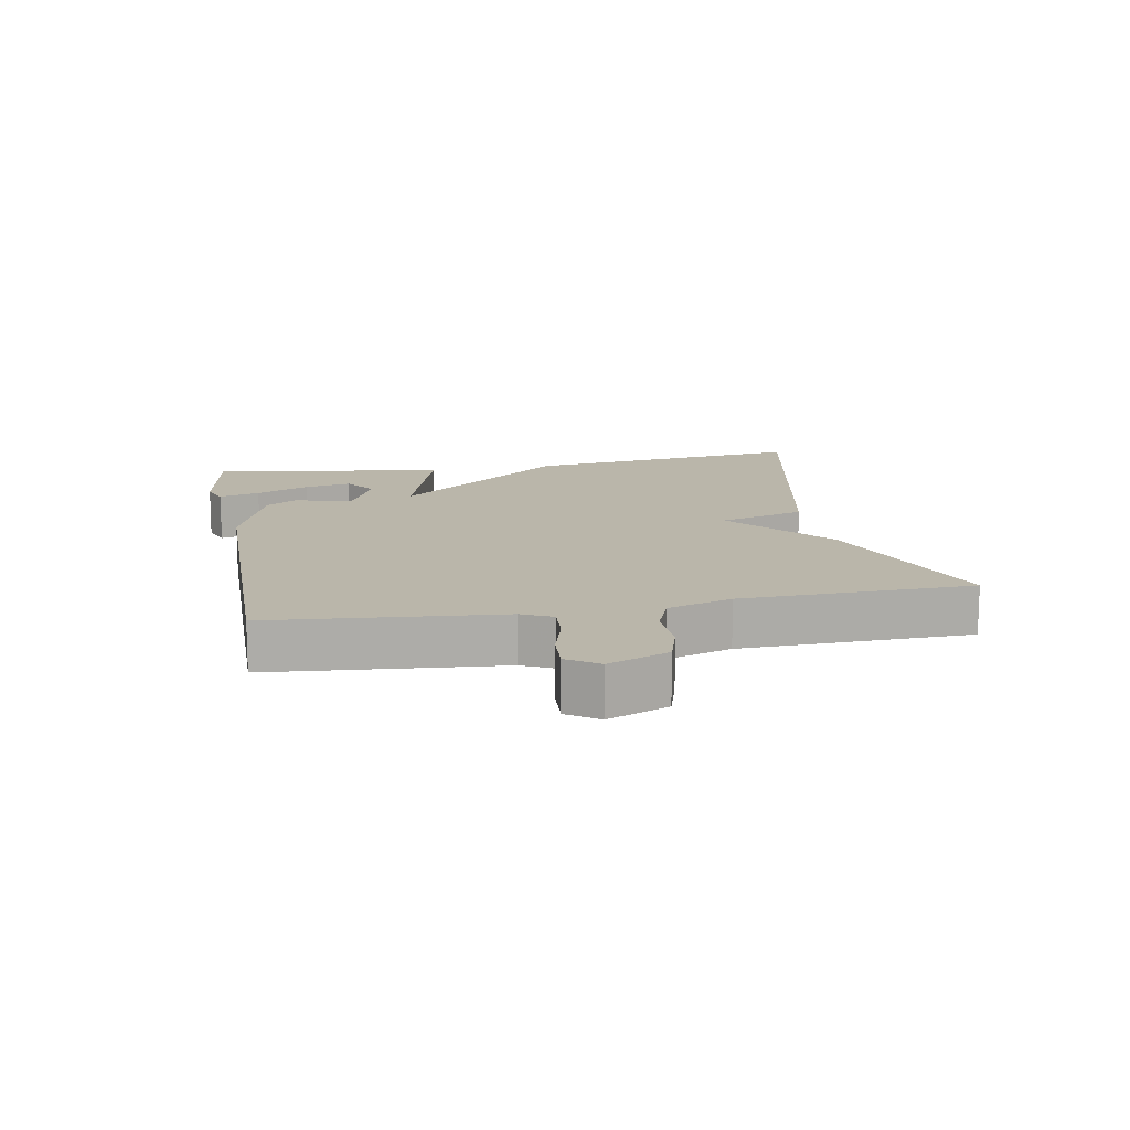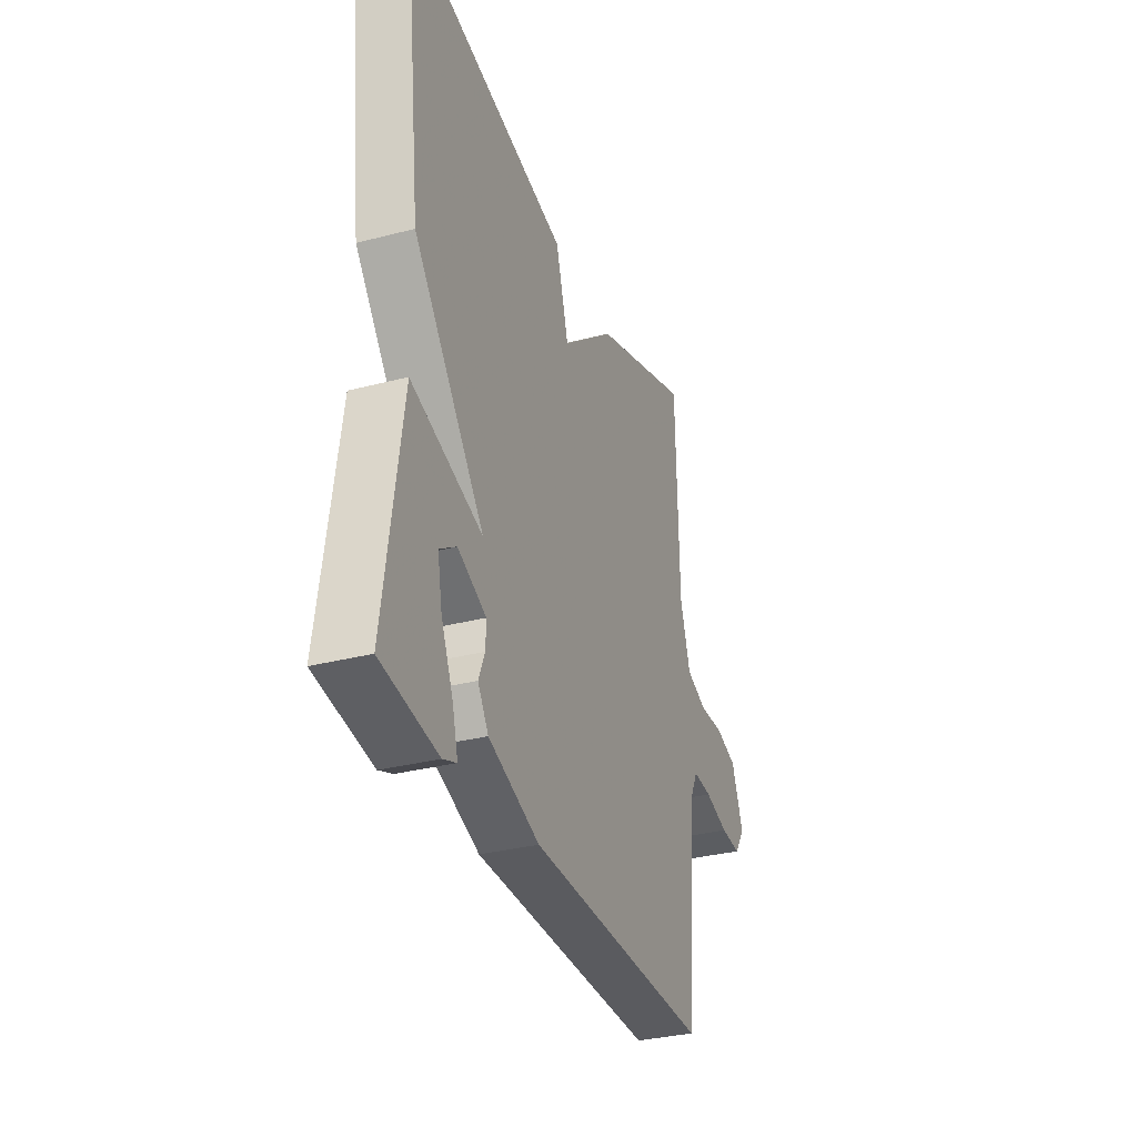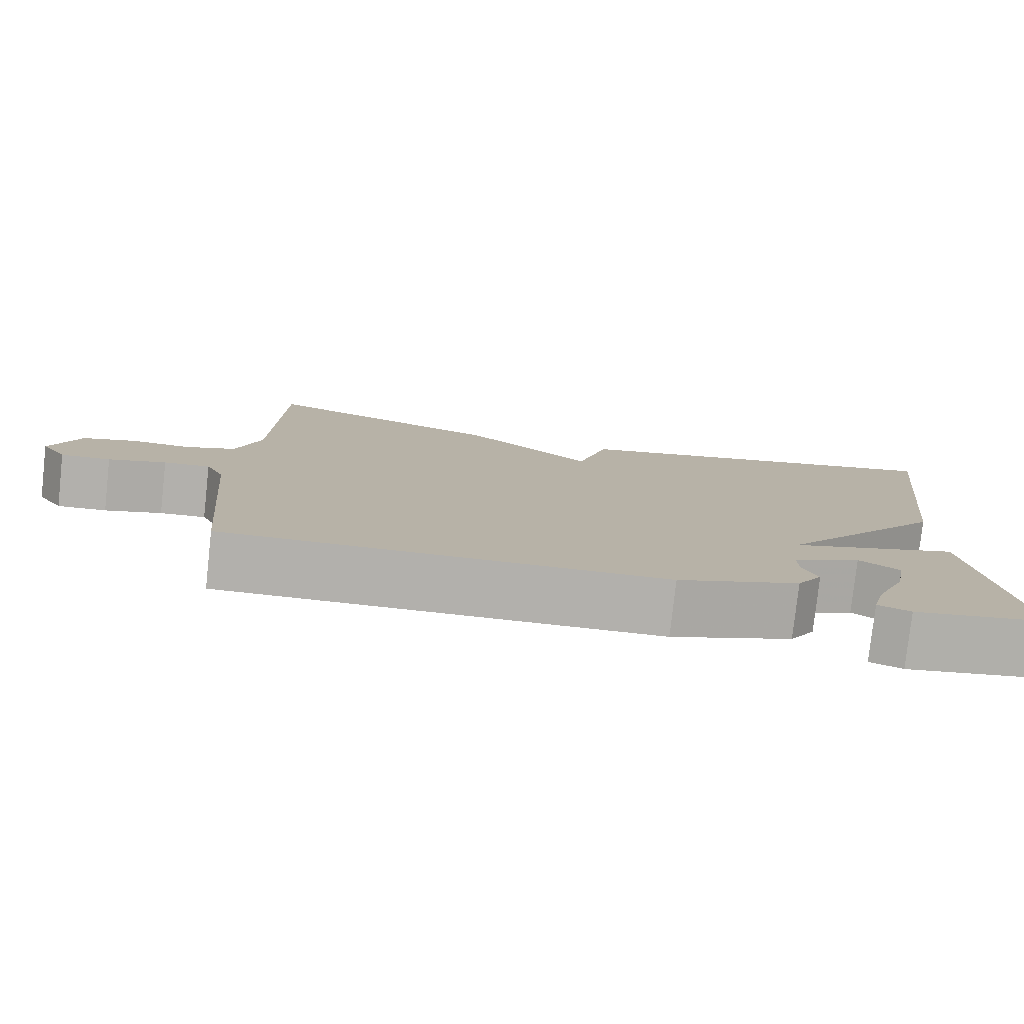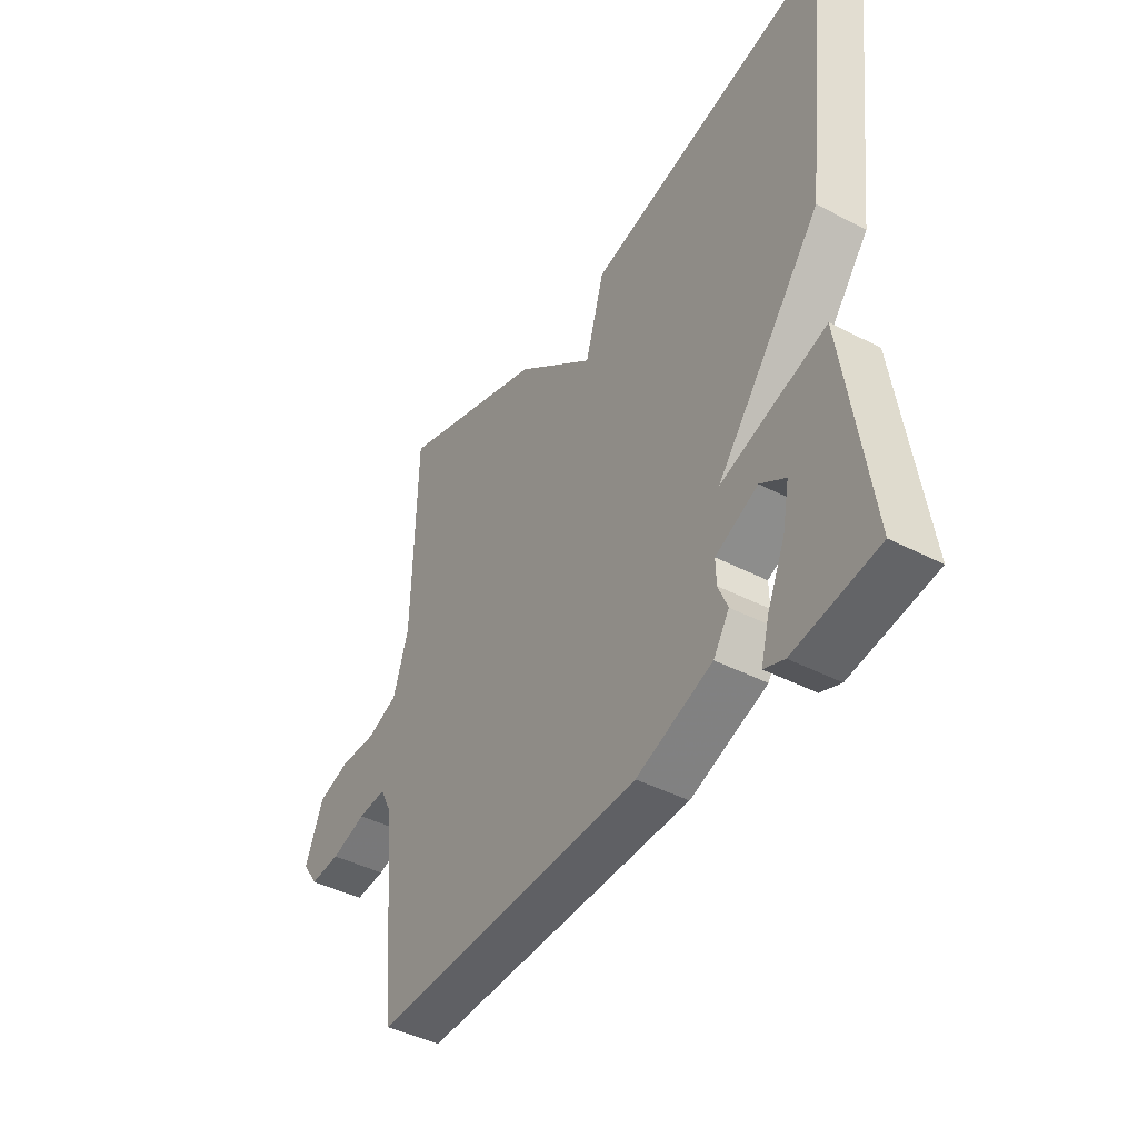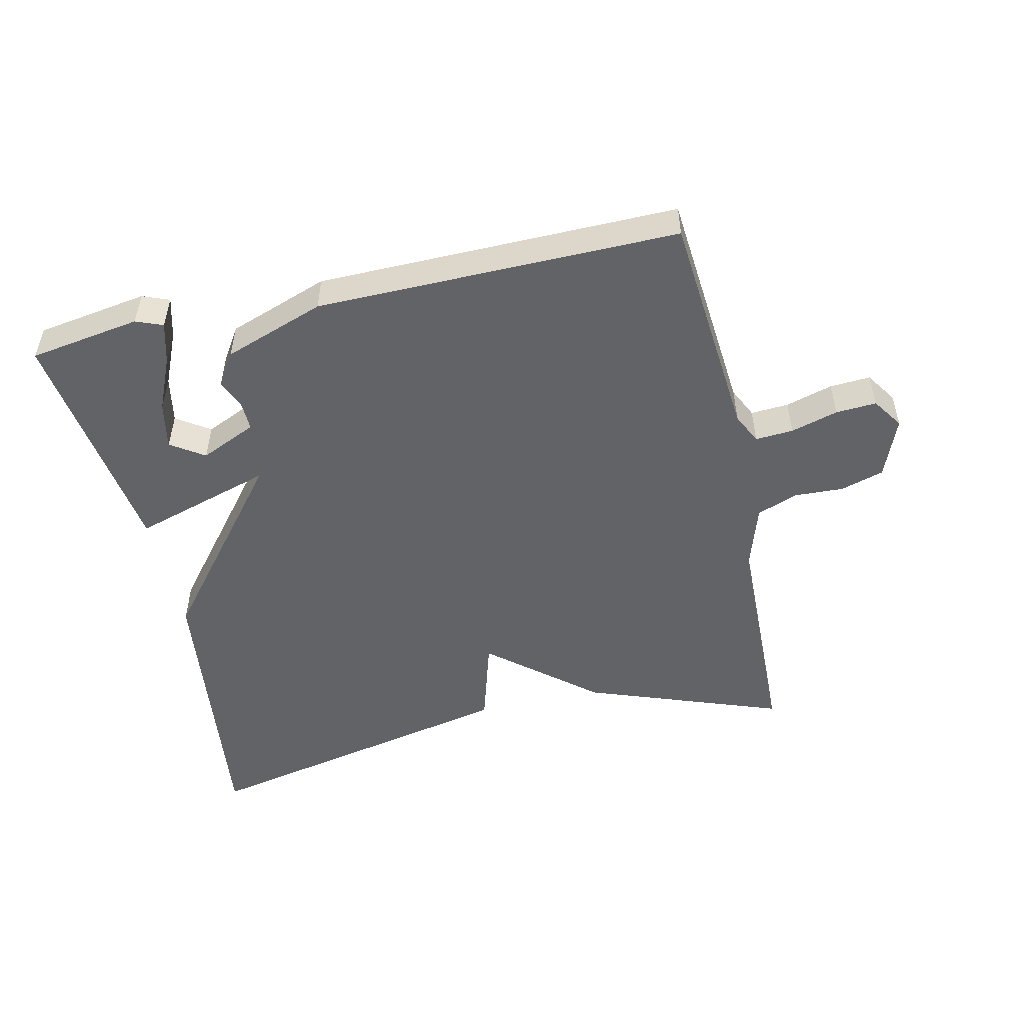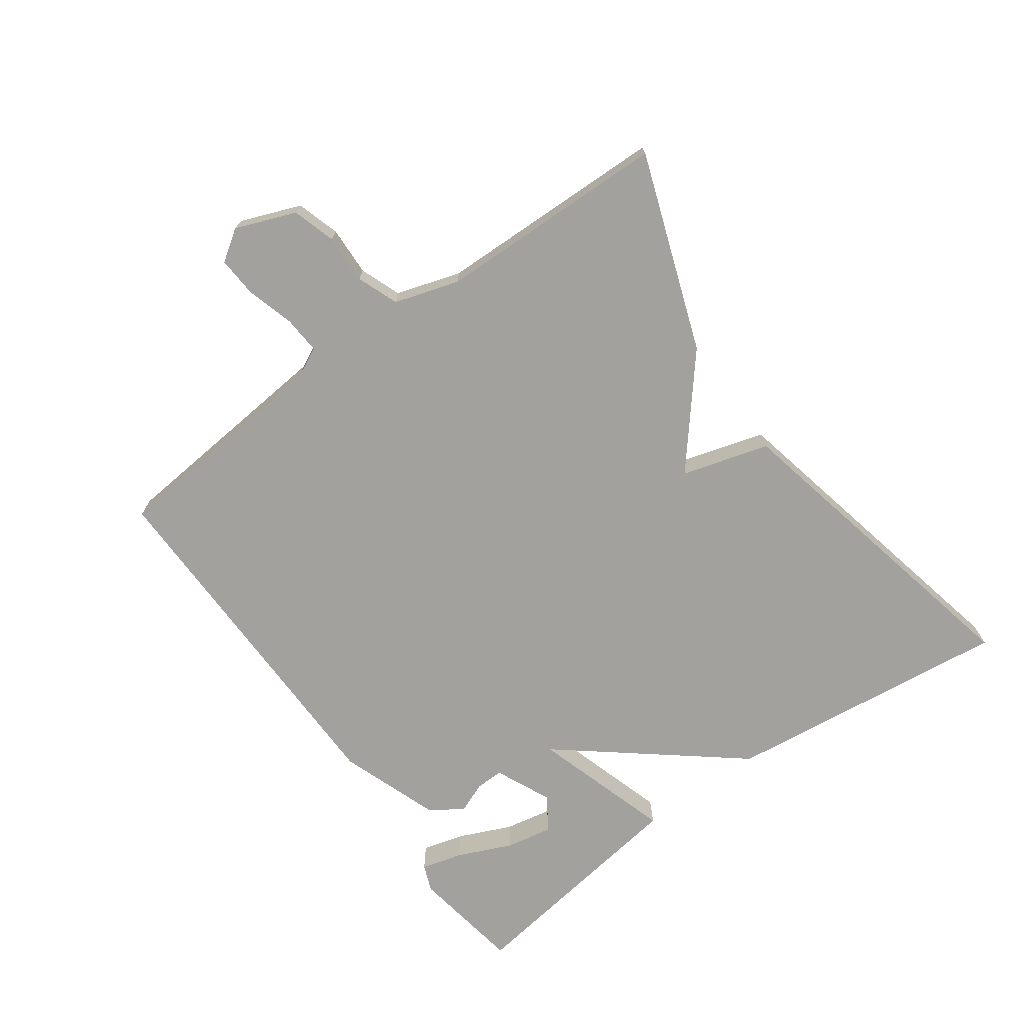
<metadata>
{"format":"obj","ext":"obj","renderer":"f3d","projection":"perspective","resolution":1024,"background":"white","views":[{"elev":13.8,"azim":-100.6,"up":"+Y"},{"elev":-32.5,"azim":109.8,"up":"+Z"},{"elev":-78.7,"azim":-6.3,"up":"+Z"},{"elev":-43.1,"azim":58.4,"up":"+Z"},{"elev":-50.8,"azim":-167.5,"up":"+Y"},{"elev":-72.0,"azim":-54.2,"up":"+Y"}]}
</metadata>
<code>
v 0.5 0.07 -0.5
v 0.33 0.07 -0.527
v 0.289 0.07 -0.511
v 0.306 0.07 -0.448
v 0.342 0.07 -0.366
v 0.356 0.07 -0.294
v 0.305 0.07 -0.26
v 0.219 0.07 -0.299
v 0.22 0.07 -0.342
v 0.239 0.07 -0.388
v 0.207 0.07 -0.438
v 0.053 0.07 -0.493
v -0.5 0.07 -0.5
v -0.532 0.07 -0.15
v -0.555 0.07 -0.103
v -0.613 0.07 -0.107
v -0.685 0.07 -0.128
v -0.747 0.07 -0.132
v -0.779 0.07 -0.085
v -0.743 0.07 0.007
v -0.677 0.07 0.027
v -0.602 0.07 0.024
v -0.539 0.07 0.048
v -0.508 0.07 0.147
v -0.5 0.07 0.5
v -0.199 0.07 0.392
v -0.038 0.07 0.259
v 0.001 0.07 0.392
v 0.5 0.07 0.5
v 0.448 0.07 0.063
v 0.234 0.07 -0.203
v 0.448 0.07 -0.137
v 0.5 0 -0.5
v 0.33 0 -0.527
v 0.289 0 -0.511
v 0.306 0 -0.448
v 0.342 0 -0.366
v 0.356 0 -0.294
v 0.305 0 -0.26
v 0.219 0 -0.299
v 0.22 0 -0.342
v 0.239 0 -0.388
v 0.207 0 -0.438
v 0.053 0 -0.493
v -0.5 0 -0.5
v -0.532 0 -0.15
v -0.555 0 -0.103
v -0.613 0 -0.107
v -0.685 0 -0.128
v -0.747 0 -0.132
v -0.779 0 -0.085
v -0.743 0 0.007
v -0.677 0 0.027
v -0.602 0 0.024
v -0.539 0 0.048
v -0.508 0 0.147
v -0.5 0 0.5
v -0.199 0 0.392
v -0.038 0 0.259
v 0.001 0 0.392
v 0.5 0 0.5
v 0.448 0 0.063
v 0.234 0 -0.203
v 0.448 0 -0.137
f 29 30 31
f 28 29 31
f 27 28 31
f 26 27 31
f 25 26 31
f 24 25 31
f 23 24 31
f 22 23 31
f 20 21 22 31
f 18 19 20
f 17 18 20
f 16 17 20
f 15 16 20
f 15 20 31
f 14 15 31
f 12 13 14
f 11 12 14
f 10 11 14
f 9 10 14
f 8 9 14
f 7 8 14 31
f 6 7 31 32
f 3 4 5
f 2 3 5
f 1 2 5
f 32 1 5
f 5 6 32
f 63 62 61
f 63 61 60
f 63 60 59
f 63 59 58
f 63 58 57
f 63 57 56
f 63 56 55
f 63 55 54
f 63 54 53 52
f 52 51 50
f 52 50 49
f 52 49 48
f 52 48 47
f 63 52 47
f 63 47 46
f 46 45 44
f 46 44 43
f 46 43 42
f 46 42 41
f 46 41 40
f 63 46 40 39
f 64 63 39 38
f 37 36 35
f 37 35 34
f 37 34 33
f 37 33 64
f 64 38 37
f 1 33 34 2
f 2 34 35 3
f 3 35 36 4
f 4 36 37 5
f 5 37 38 6
f 6 38 39 7
f 7 39 40 8
f 8 40 41 9
f 9 41 42 10
f 10 42 43 11
f 11 43 44 12
f 12 44 45 13
f 13 45 46 14
f 14 46 47 15
f 15 47 48 16
f 16 48 49 17
f 17 49 50 18
f 18 50 51 19
f 19 51 52 20
f 20 52 53 21
f 21 53 54 22
f 22 54 55 23
f 23 55 56 24
f 24 56 57 25
f 25 57 58 26
f 26 58 59 27
f 27 59 60 28
f 28 60 61 29
f 29 61 62 30
f 30 62 63 31
f 31 63 64 32
f 32 64 33 1

</code>
